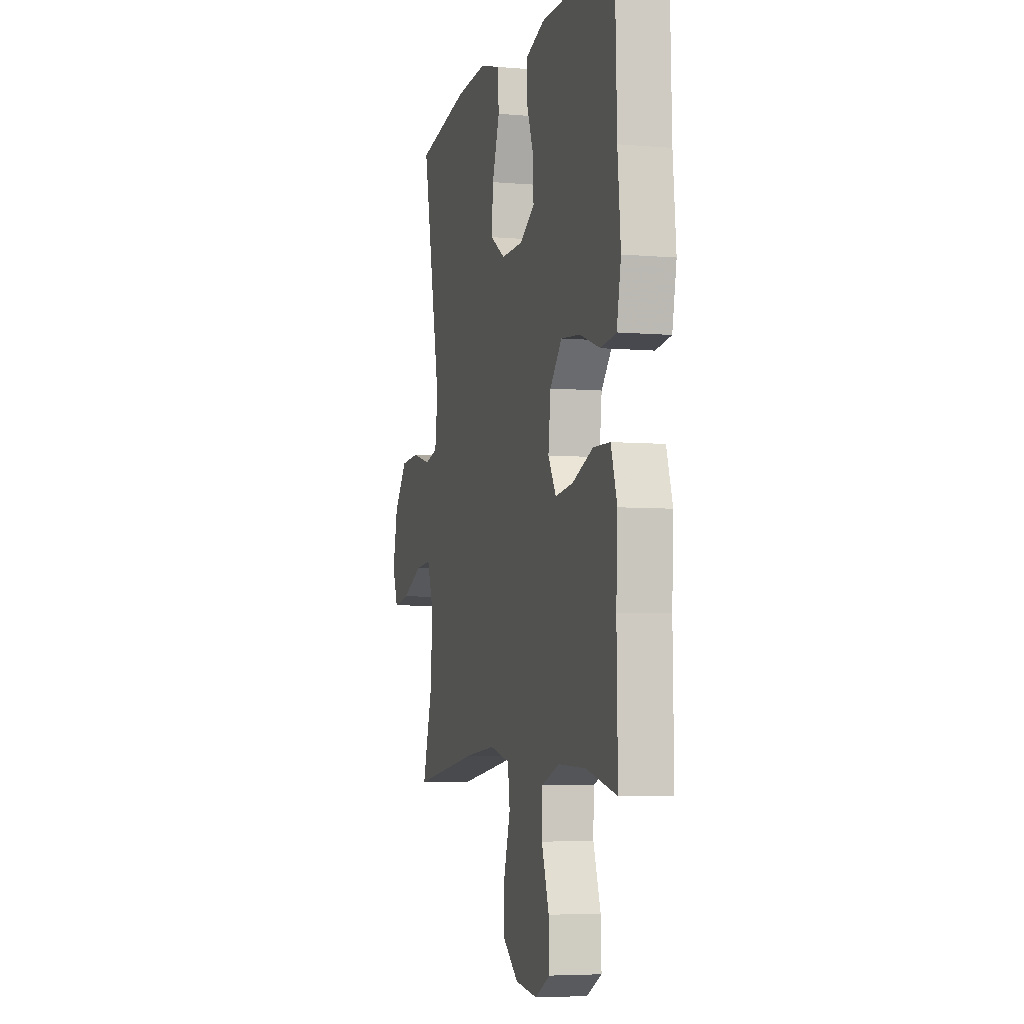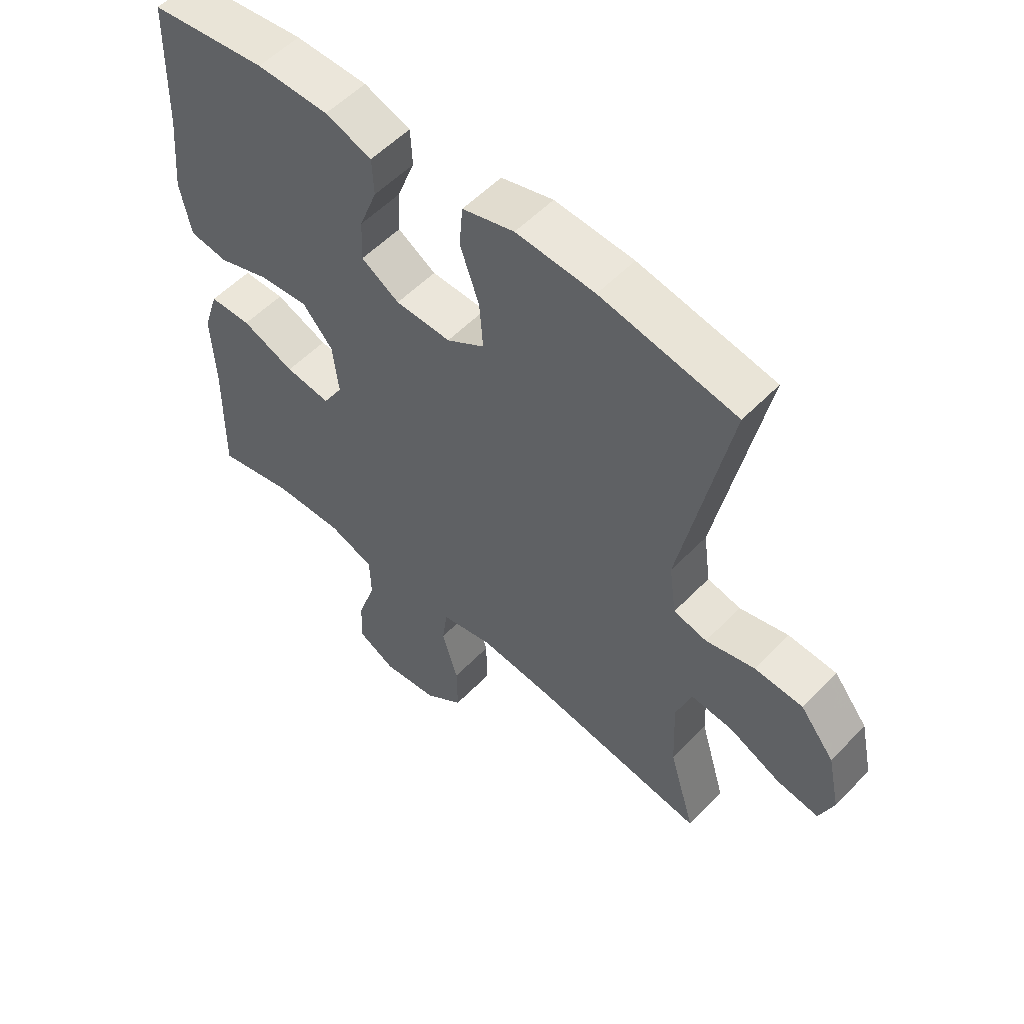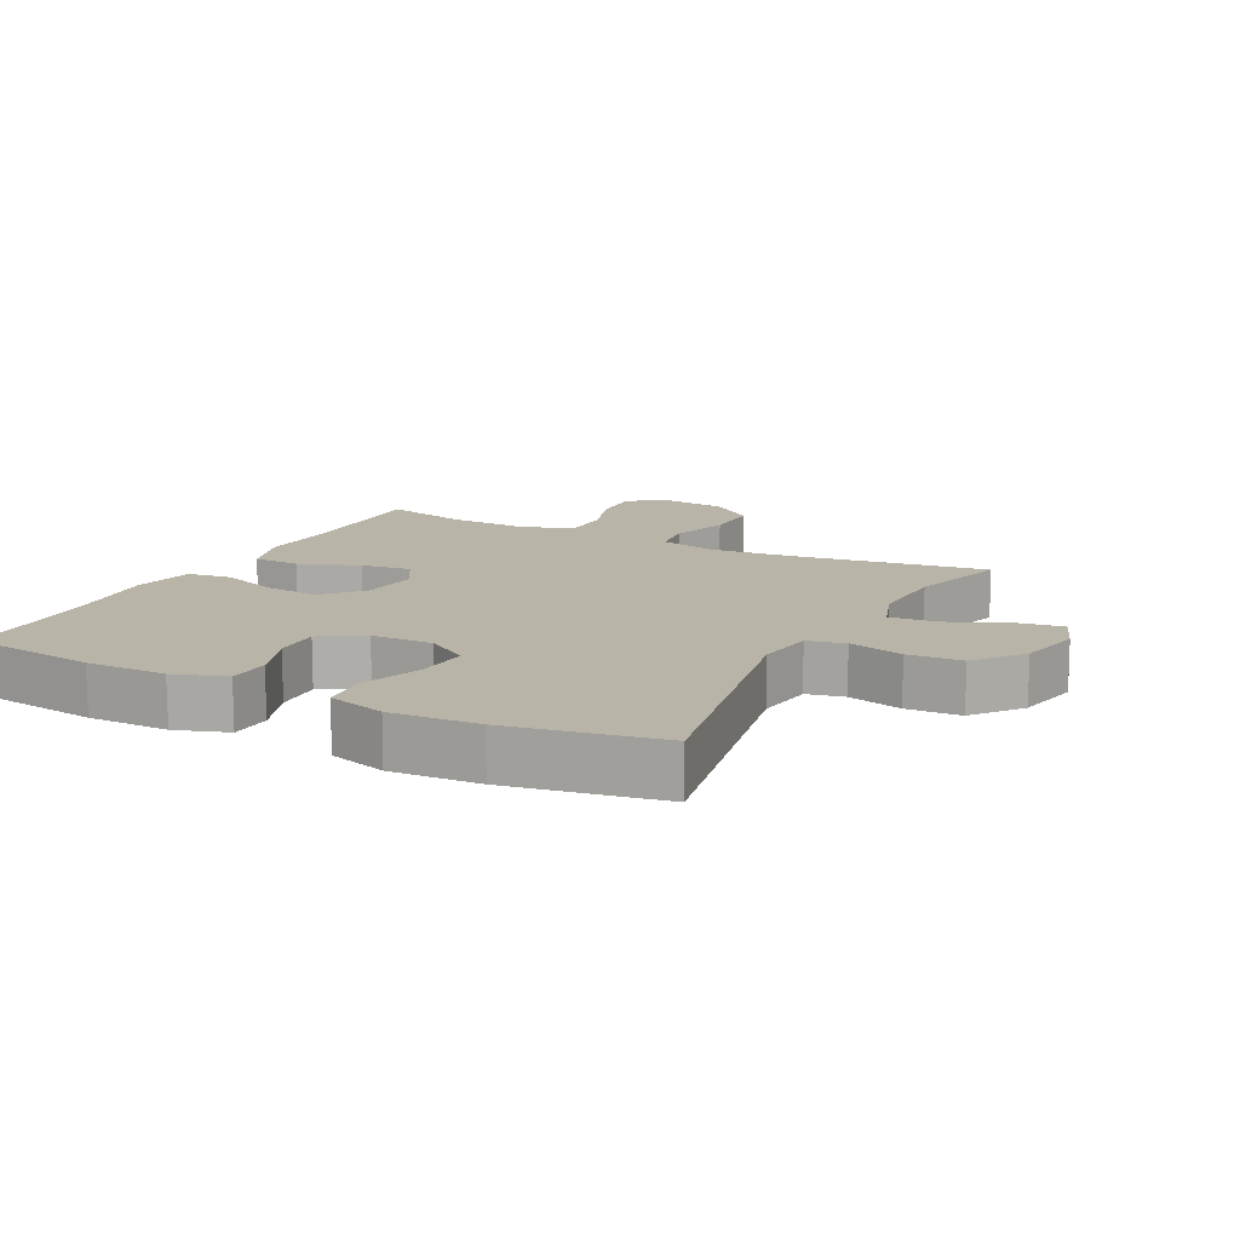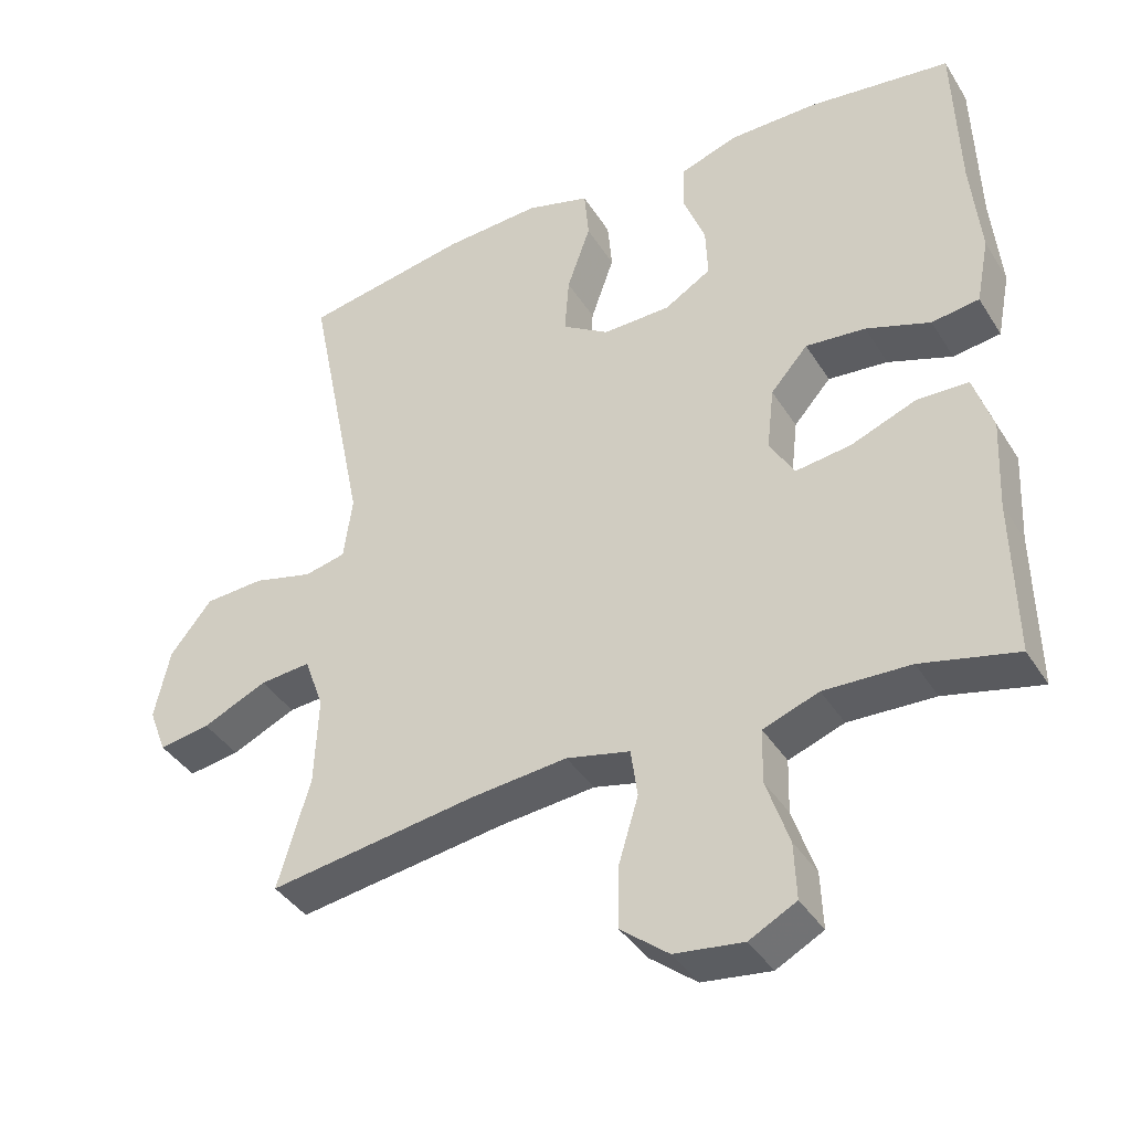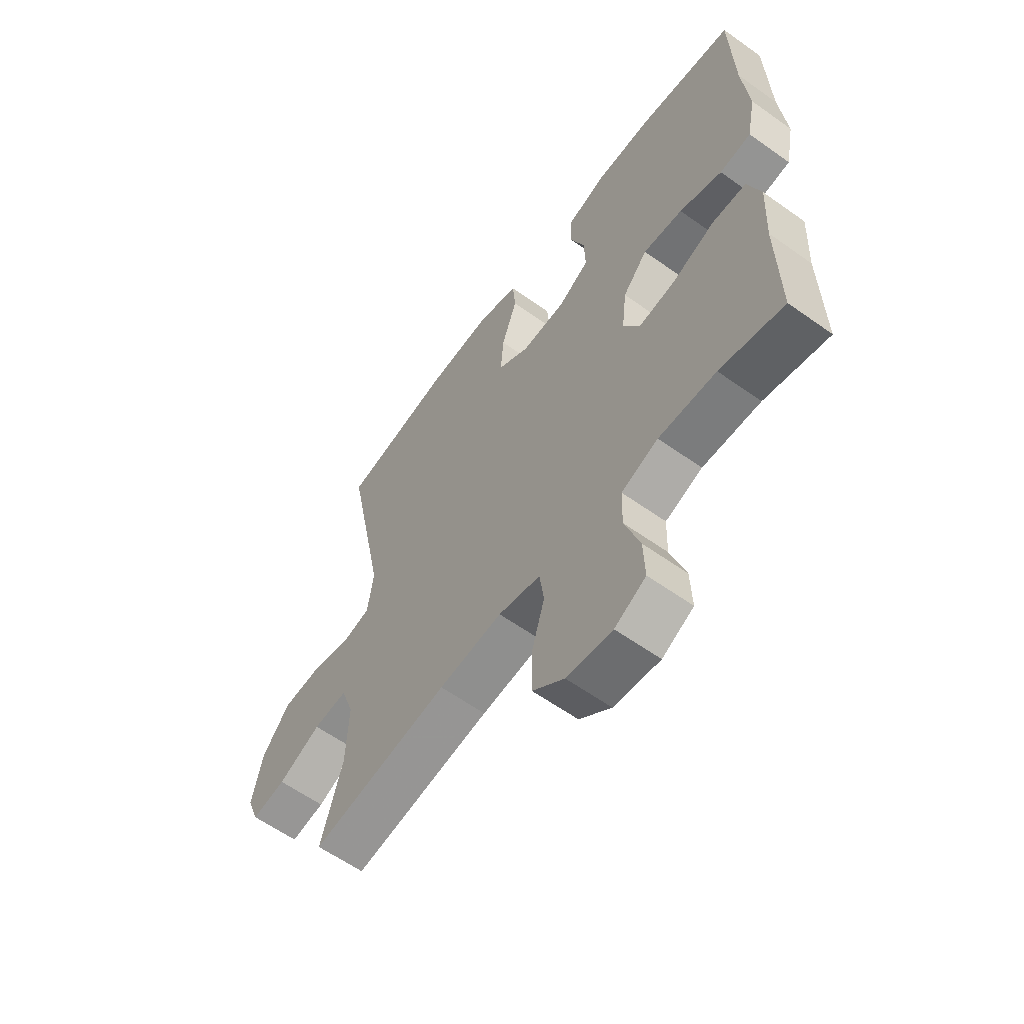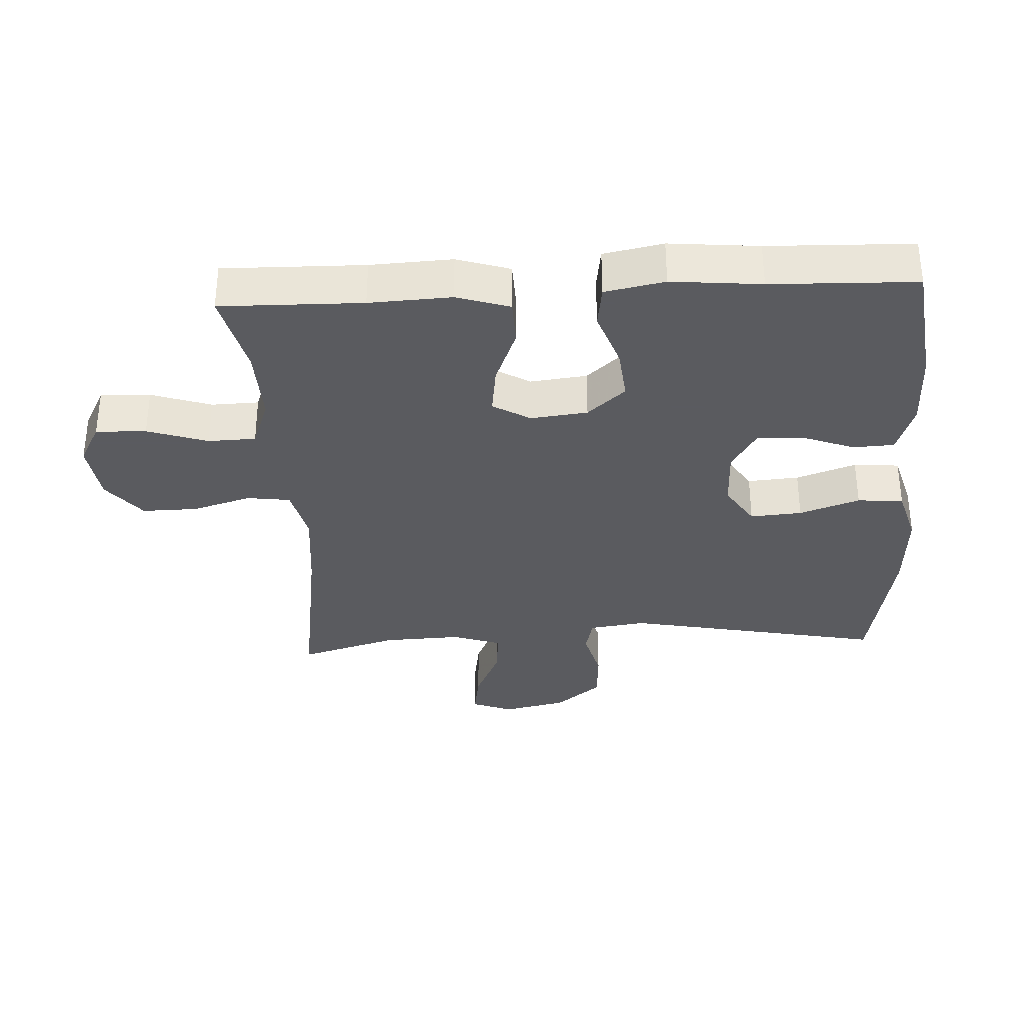
<metadata>
{"format":"obj","ext":"obj","renderer":"f3d","projection":"perspective","resolution":1024,"background":"white","views":[{"elev":-5.3,"azim":-105.2,"up":"+Z"},{"elev":55.1,"azim":42.9,"up":"+Z"},{"elev":13.3,"azim":27.4,"up":"+Y"},{"elev":-39.5,"azim":-151.0,"up":"+Z"},{"elev":-60.3,"azim":-126.1,"up":"+Z"},{"elev":-33.5,"azim":-86.9,"up":"+Y"}]}
</metadata>
<code>
v 0.5 0.07 -0.5
v 0.215 0.07 -0.457
v 0.084 0.07 -0.444
v -0.003 0.07 -0.464
v -0.012 0.07 -0.53
v 0.015 0.07 -0.62
v 0.016 0.07 -0.705
v -0.049 0.07 -0.757
v -0.143 0.07 -0.769
v -0.207 0.07 -0.735
v -0.204 0.07 -0.658
v -0.173 0.07 -0.566
v -0.175 0.07 -0.493
v -0.251 0.07 -0.465
v -0.369 0.07 -0.469
v -0.5 0.07 -0.5
v -0.496 0.07 -0.284
v -0.502 0.07 -0.159
v -0.476 0.07 -0.078
v -0.405 0.07 -0.076
v -0.316 0.07 -0.111
v -0.24 0.07 -0.121
v -0.206 0.07 -0.064
v -0.216 0.07 0.023
v -0.267 0.07 0.081
v -0.349 0.07 0.073
v -0.437 0.07 0.042
v -0.502 0.07 0.051
v -0.52 0.07 0.142
v -0.507 0.07 0.279
v -0.5 0.07 0.5
v -0.304 0.07 0.525
v -0.183 0.07 0.524
v -0.105 0.07 0.497
v -0.102 0.07 0.434
v -0.132 0.07 0.355
v -0.135 0.07 0.284
v -0.071 0.07 0.245
v 0.022 0.07 0.243
v 0.086 0.07 0.284
v 0.08 0.07 0.363
v 0.048 0.07 0.455
v 0.054 0.07 0.525
v 0.141 0.07 0.55
v 0.273 0.07 0.542
v 0.5 0.07 0.5
v 0.42 0.07 0.103
v 0.432 0.07 0.016
v 0.488 0.07 0.003
v 0.57 0.07 0.024
v 0.651 0.07 0.019
v 0.708 0.07 -0.052
v 0.729 0.07 -0.149
v 0.705 0.07 -0.212
v 0.635 0.07 -0.201
v 0.547 0.07 -0.161
v 0.477 0.07 -0.155
v 0.451 0.07 -0.229
v 0.456 0.07 -0.35
v 0.5 0 -0.5
v 0.215 0 -0.457
v 0.084 0 -0.444
v -0.003 0 -0.464
v -0.012 0 -0.53
v 0.015 0 -0.62
v 0.016 0 -0.705
v -0.049 0 -0.757
v -0.143 0 -0.769
v -0.207 0 -0.735
v -0.204 0 -0.658
v -0.173 0 -0.566
v -0.175 0 -0.493
v -0.251 0 -0.465
v -0.369 0 -0.469
v -0.5 0 -0.5
v -0.496 0 -0.284
v -0.502 0 -0.159
v -0.476 0 -0.078
v -0.405 0 -0.076
v -0.316 0 -0.111
v -0.24 0 -0.121
v -0.206 0 -0.064
v -0.216 0 0.023
v -0.267 0 0.081
v -0.349 0 0.073
v -0.437 0 0.042
v -0.502 0 0.051
v -0.52 0 0.142
v -0.507 0 0.279
v -0.5 0 0.5
v -0.304 0 0.525
v -0.183 0 0.524
v -0.105 0 0.497
v -0.102 0 0.434
v -0.132 0 0.355
v -0.135 0 0.284
v -0.071 0 0.245
v 0.022 0 0.243
v 0.086 0 0.284
v 0.08 0 0.363
v 0.048 0 0.455
v 0.054 0 0.525
v 0.141 0 0.55
v 0.273 0 0.542
v 0.5 0 0.5
v 0.42 0 0.103
v 0.432 0 0.016
v 0.488 0 0.003
v 0.57 0 0.024
v 0.651 0 0.019
v 0.708 0 -0.052
v 0.729 0 -0.149
v 0.705 0 -0.212
v 0.635 0 -0.201
v 0.547 0 -0.161
v 0.477 0 -0.155
v 0.451 0 -0.229
v 0.456 0 -0.35
f 54 55 56
f 53 54 56
f 52 53 56
f 51 52 56
f 50 51 56
f 49 50 56
f 48 49 56 57
f 45 46 47
f 44 45 47
f 43 44 47
f 42 43 47
f 41 42 47
f 40 41 47 48
f 48 57 58
f 40 48 58
f 39 40 58
f 34 35 36
f 33 34 36
f 32 33 36
f 31 32 36
f 30 31 36
f 30 36 37
f 29 30 37
f 28 29 37
f 27 28 37
f 26 27 37
f 25 26 37 38
f 19 20 21
f 18 19 21
f 17 18 21
f 17 21 22
f 16 17 22
f 15 16 22
f 14 15 22 23
f 10 11 12
f 9 10 12
f 8 9 12
f 7 8 12
f 6 7 12
f 5 6 12
f 4 5 12 13
f 13 14 23
f 4 13 23
f 3 4 23
f 59 1 2
f 58 59 2
f 39 58 2
f 38 39 2
f 25 38 2
f 24 25 2
f 2 3 23 24
f 115 114 113
f 115 113 112
f 115 112 111
f 115 111 110
f 115 110 109
f 115 109 108
f 116 115 108 107
f 106 105 104
f 106 104 103
f 106 103 102
f 106 102 101
f 106 101 100
f 107 106 100 99
f 117 116 107
f 117 107 99
f 117 99 98
f 95 94 93
f 95 93 92
f 95 92 91
f 95 91 90
f 95 90 89
f 96 95 89
f 96 89 88
f 96 88 87
f 96 87 86
f 96 86 85
f 97 96 85 84
f 80 79 78
f 80 78 77
f 80 77 76
f 81 80 76
f 81 76 75
f 81 75 74
f 82 81 74 73
f 71 70 69
f 71 69 68
f 71 68 67
f 71 67 66
f 71 66 65
f 71 65 64
f 72 71 64 63
f 82 73 72
f 82 72 63
f 82 63 62
f 61 60 118
f 61 118 117
f 61 117 98
f 61 98 97
f 61 97 84
f 61 84 83
f 83 82 62 61
f 1 60 61 2
f 2 61 62 3
f 3 62 63 4
f 4 63 64 5
f 5 64 65 6
f 6 65 66 7
f 7 66 67 8
f 8 67 68 9
f 9 68 69 10
f 10 69 70 11
f 11 70 71 12
f 12 71 72 13
f 13 72 73 14
f 14 73 74 15
f 15 74 75 16
f 16 75 76 17
f 17 76 77 18
f 18 77 78 19
f 19 78 79 20
f 20 79 80 21
f 21 80 81 22
f 22 81 82 23
f 23 82 83 24
f 24 83 84 25
f 25 84 85 26
f 26 85 86 27
f 27 86 87 28
f 28 87 88 29
f 29 88 89 30
f 30 89 90 31
f 31 90 91 32
f 32 91 92 33
f 33 92 93 34
f 34 93 94 35
f 35 94 95 36
f 36 95 96 37
f 37 96 97 38
f 38 97 98 39
f 39 98 99 40
f 40 99 100 41
f 41 100 101 42
f 42 101 102 43
f 43 102 103 44
f 44 103 104 45
f 45 104 105 46
f 46 105 106 47
f 47 106 107 48
f 48 107 108 49
f 49 108 109 50
f 50 109 110 51
f 51 110 111 52
f 52 111 112 53
f 53 112 113 54
f 54 113 114 55
f 55 114 115 56
f 56 115 116 57
f 57 116 117 58
f 58 117 118 59
f 59 118 60 1

</code>
